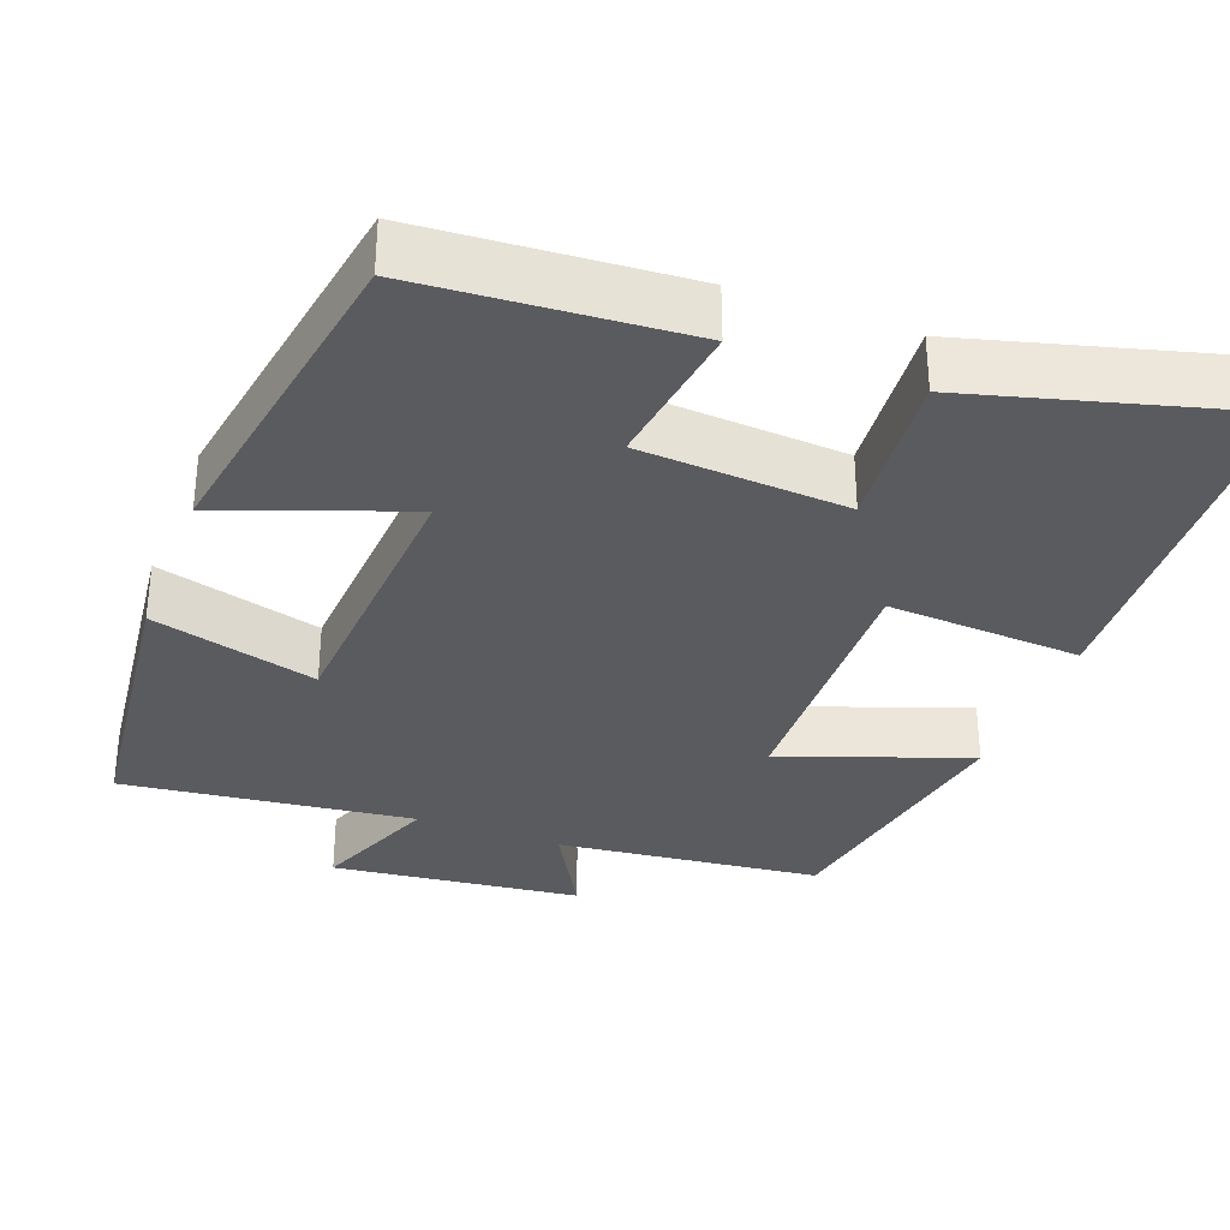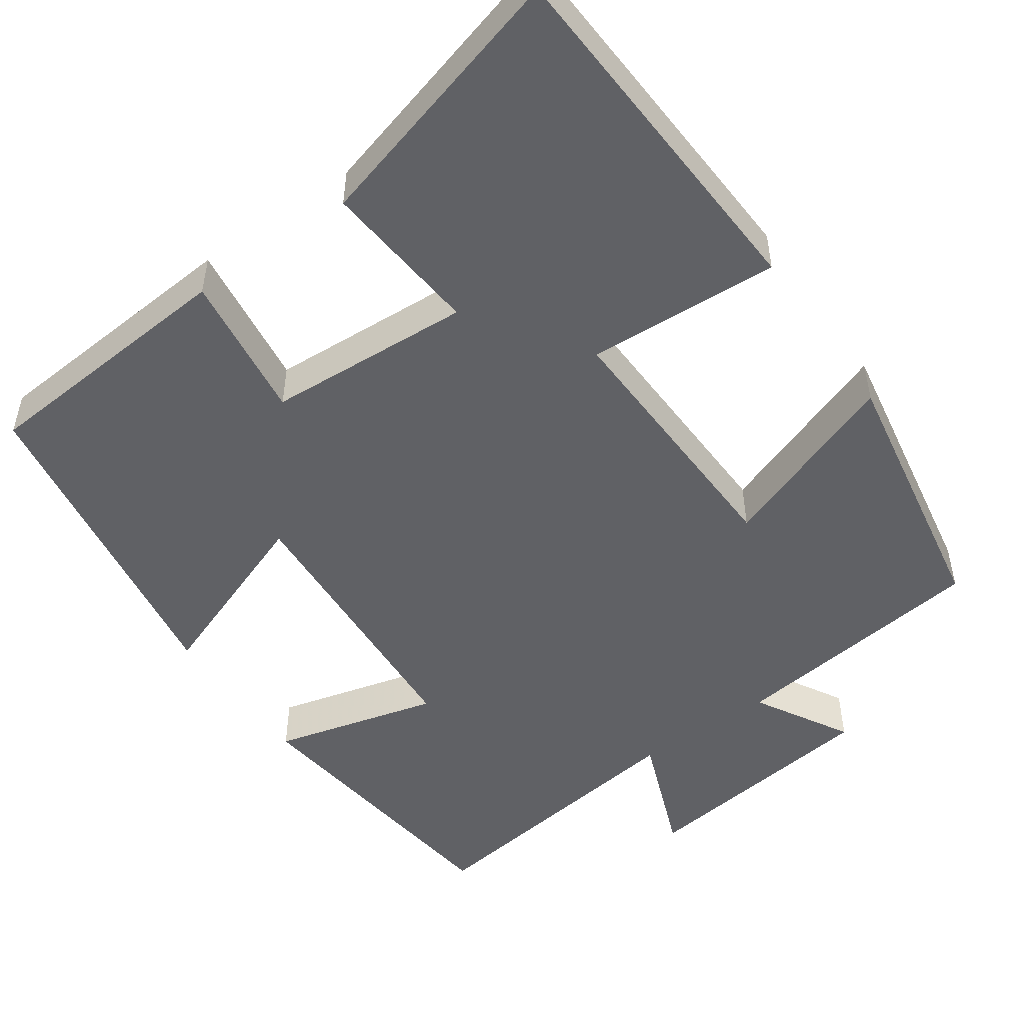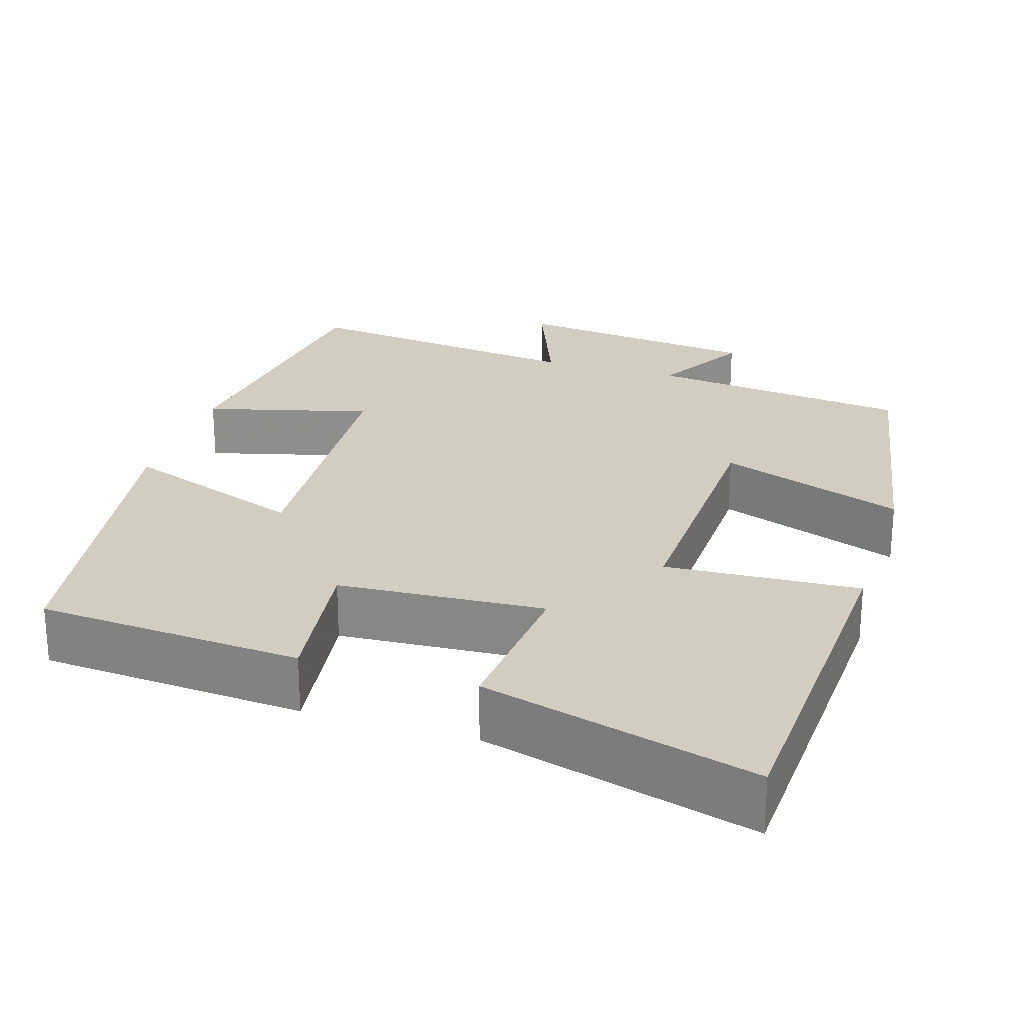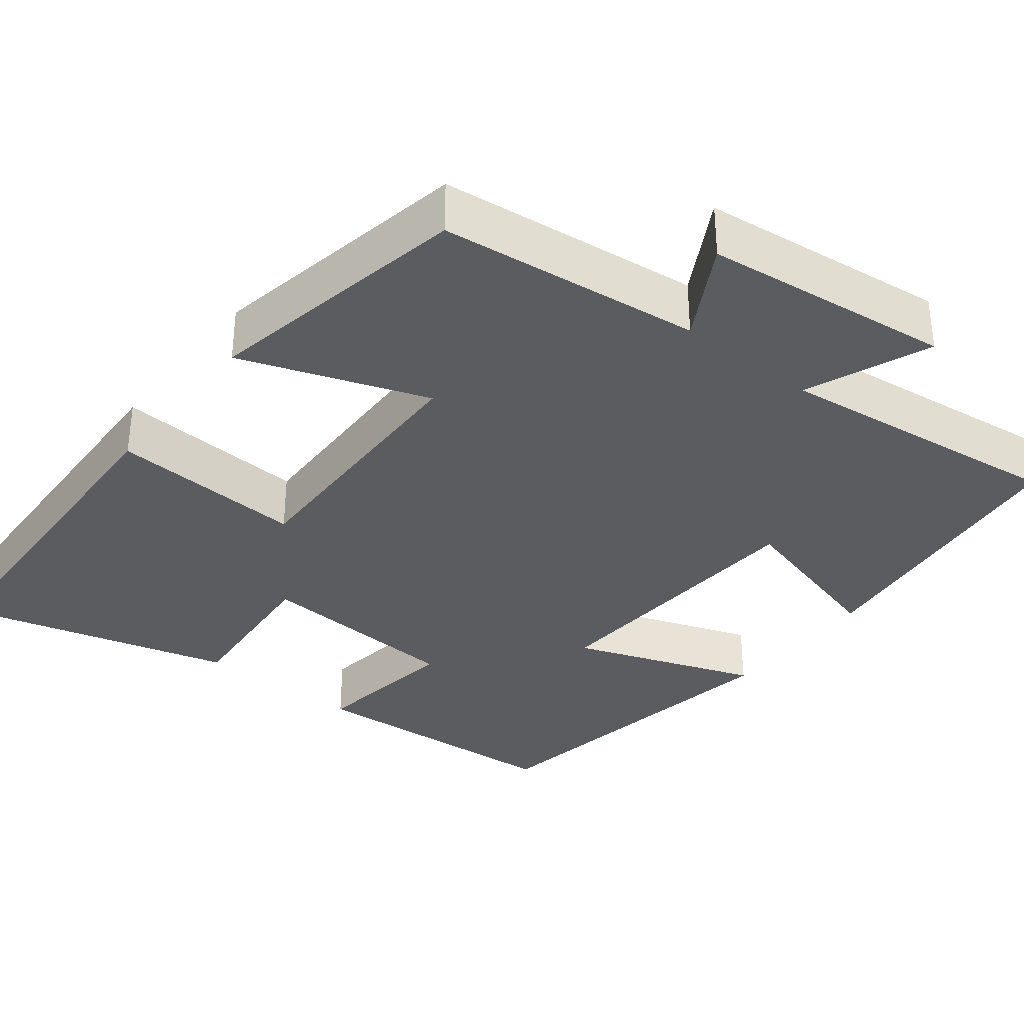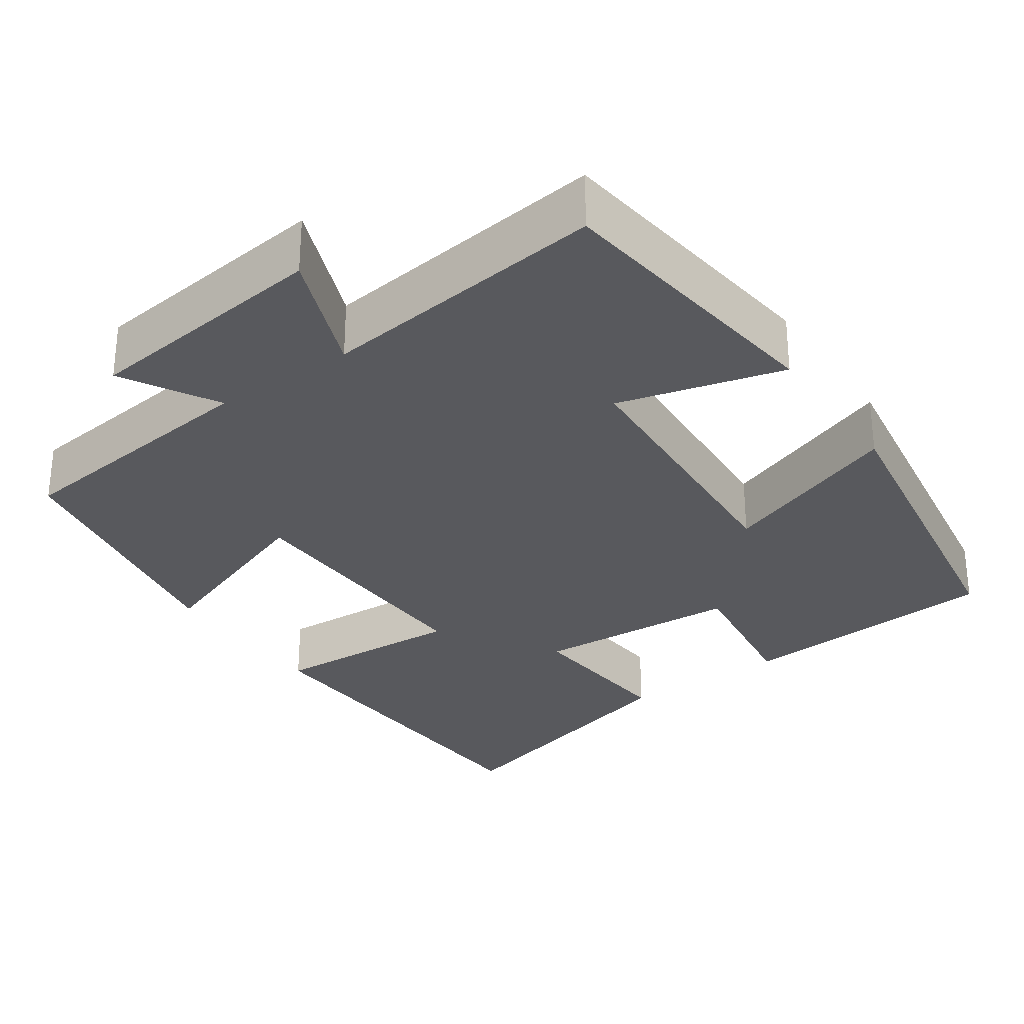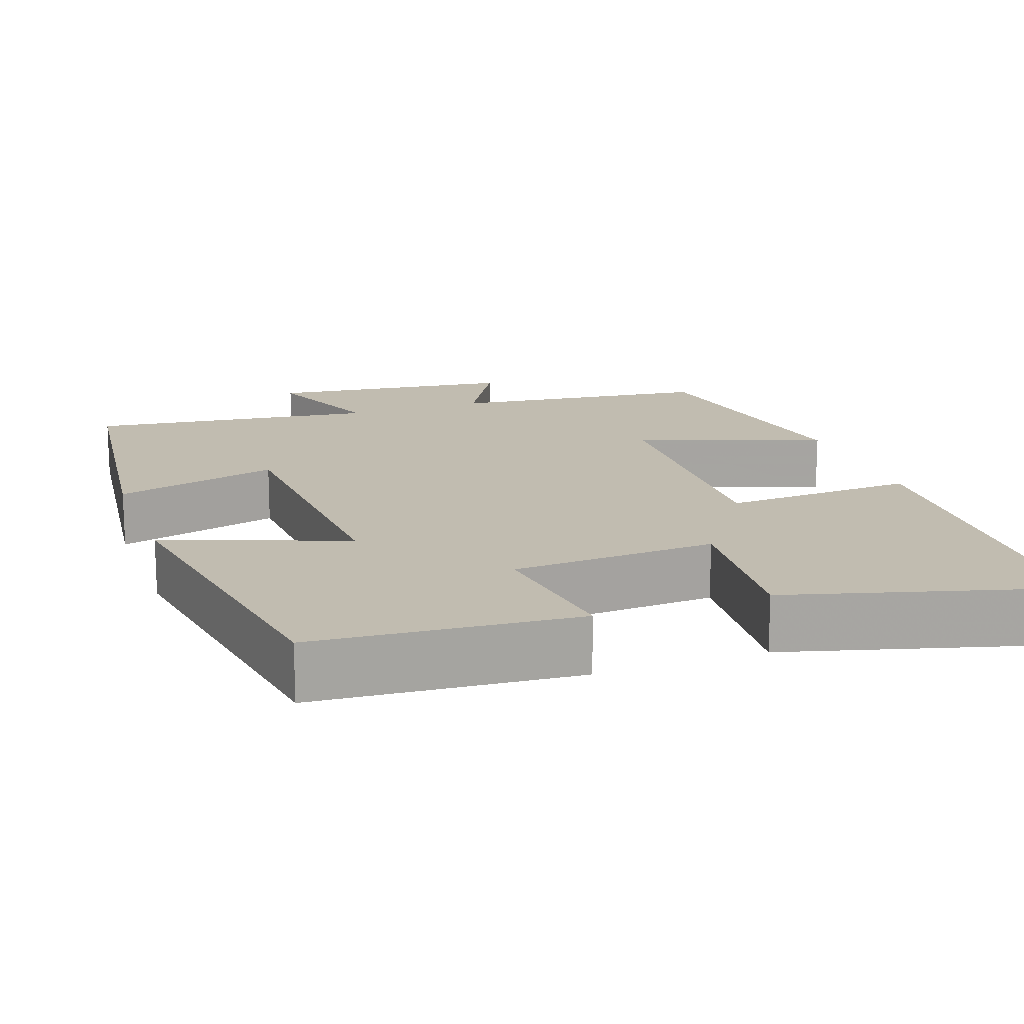
<metadata>
{"format":"obj","ext":"obj","renderer":"f3d","projection":"perspective","resolution":1024,"background":"white","views":[{"elev":-33.3,"azim":-20.8,"up":"+Y"},{"elev":-50.4,"azim":35.2,"up":"+Y"},{"elev":24.7,"azim":17.4,"up":"+Y"},{"elev":-34.6,"azim":141.5,"up":"+Y"},{"elev":-30.0,"azim":-145.2,"up":"+Y"},{"elev":16.4,"azim":-19.5,"up":"+Y"}]}
</metadata>
<code>
v 0.438 0.07 -0.461
v 0.102 0.07 -0.5
v 0.171 0.07 -0.622
v -0.147 0.07 -0.66
v -0.084 0.07 -0.5
v -0.455 0.07 -0.546
v -0.5 0.07 -0.172
v -0.288 0.07 -0.228
v -0.266 0.07 0.134
v -0.5 0.07 0.048
v -0.431 0.07 0.475
v -0.092 0.07 0.5
v -0.118 0.07 0.31
v 0.146 0.07 0.294
v 0.128 0.07 0.5
v 0.478 0.07 0.596
v 0.5 0.07 0.126
v 0.252 0.07 0.14
v 0.262 0.07 -0.204
v 0.5 0.07 -0.118
v 0.438 0 -0.461
v 0.102 0 -0.5
v 0.171 0 -0.622
v -0.147 0 -0.66
v -0.084 0 -0.5
v -0.455 0 -0.546
v -0.5 0 -0.172
v -0.288 0 -0.228
v -0.266 0 0.134
v -0.5 0 0.048
v -0.431 0 0.475
v -0.092 0 0.5
v -0.118 0 0.31
v 0.146 0 0.294
v 0.128 0 0.5
v 0.478 0 0.596
v 0.5 0 0.126
v 0.252 0 0.14
v 0.262 0 -0.204
v 0.5 0 -0.118
f 19 20 1 2
f 18 19 2
f 16 17 18
f 15 16 18
f 14 15 18
f 13 14 18 2
f 11 12 13
f 10 11 13
f 9 10 13
f 8 9 13 2
f 5 6 7 8
f 5 8 2 3
f 3 4 5
f 22 21 40 39
f 22 39 38
f 38 37 36
f 38 36 35
f 38 35 34
f 22 38 34 33
f 33 32 31
f 33 31 30
f 33 30 29
f 22 33 29 28
f 28 27 26 25
f 23 22 28 25
f 25 24 23
f 1 21 22 2
f 2 22 23 3
f 3 23 24 4
f 4 24 25 5
f 5 25 26 6
f 6 26 27 7
f 7 27 28 8
f 8 28 29 9
f 9 29 30 10
f 10 30 31 11
f 11 31 32 12
f 12 32 33 13
f 13 33 34 14
f 14 34 35 15
f 15 35 36 16
f 16 36 37 17
f 17 37 38 18
f 18 38 39 19
f 19 39 40 20
f 20 40 21 1

</code>
